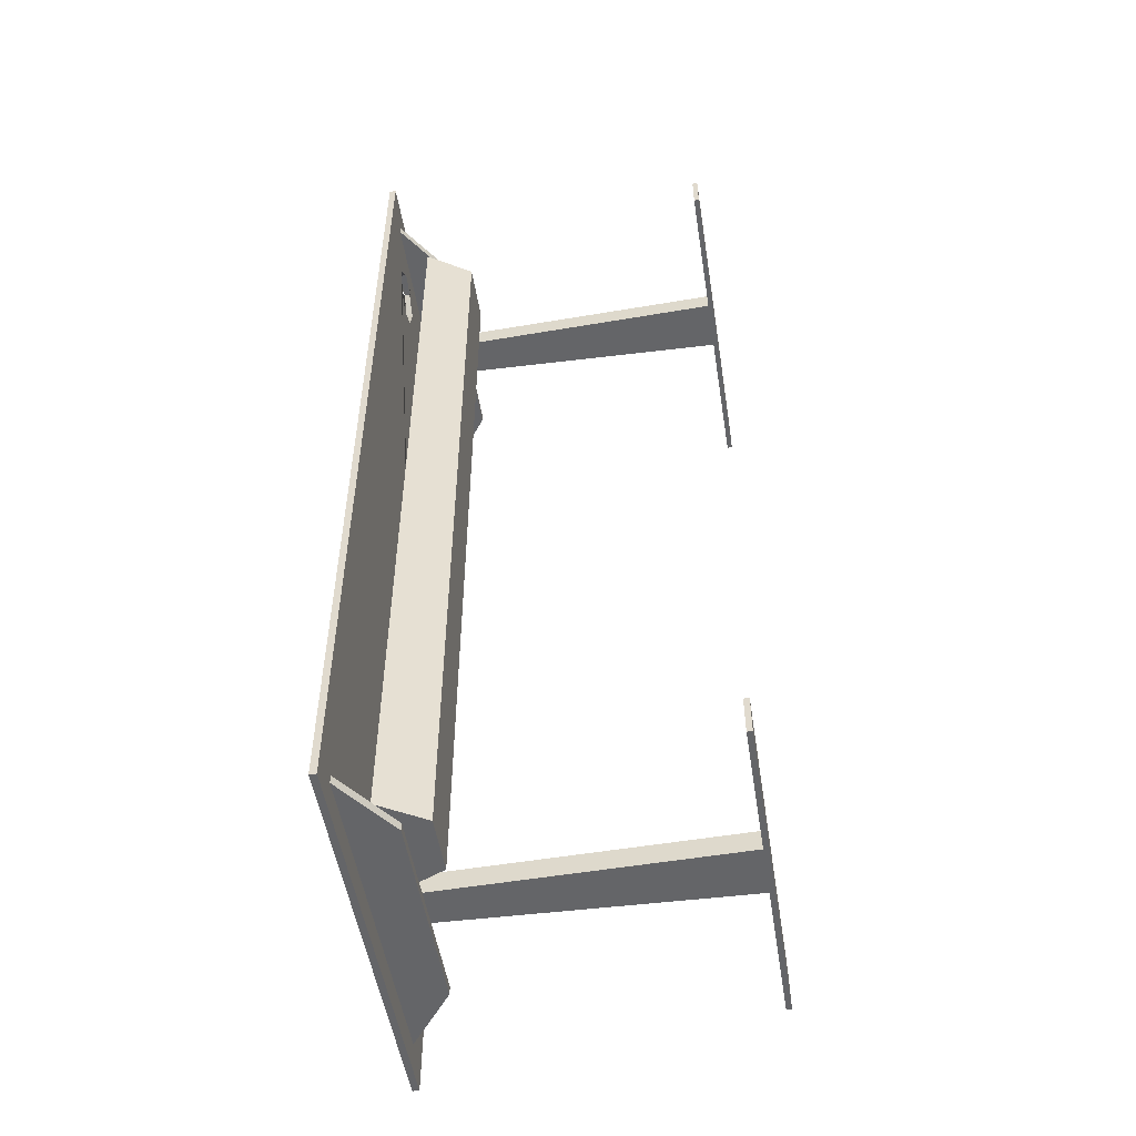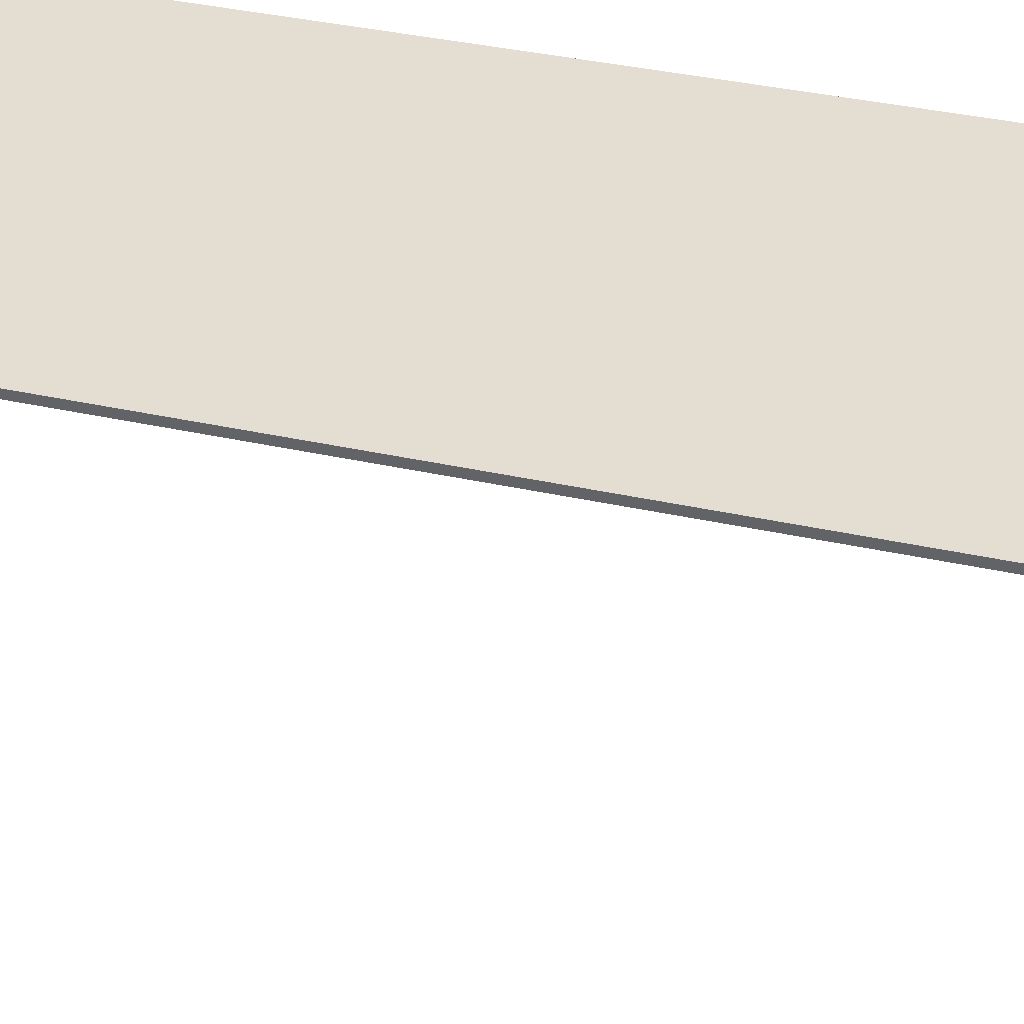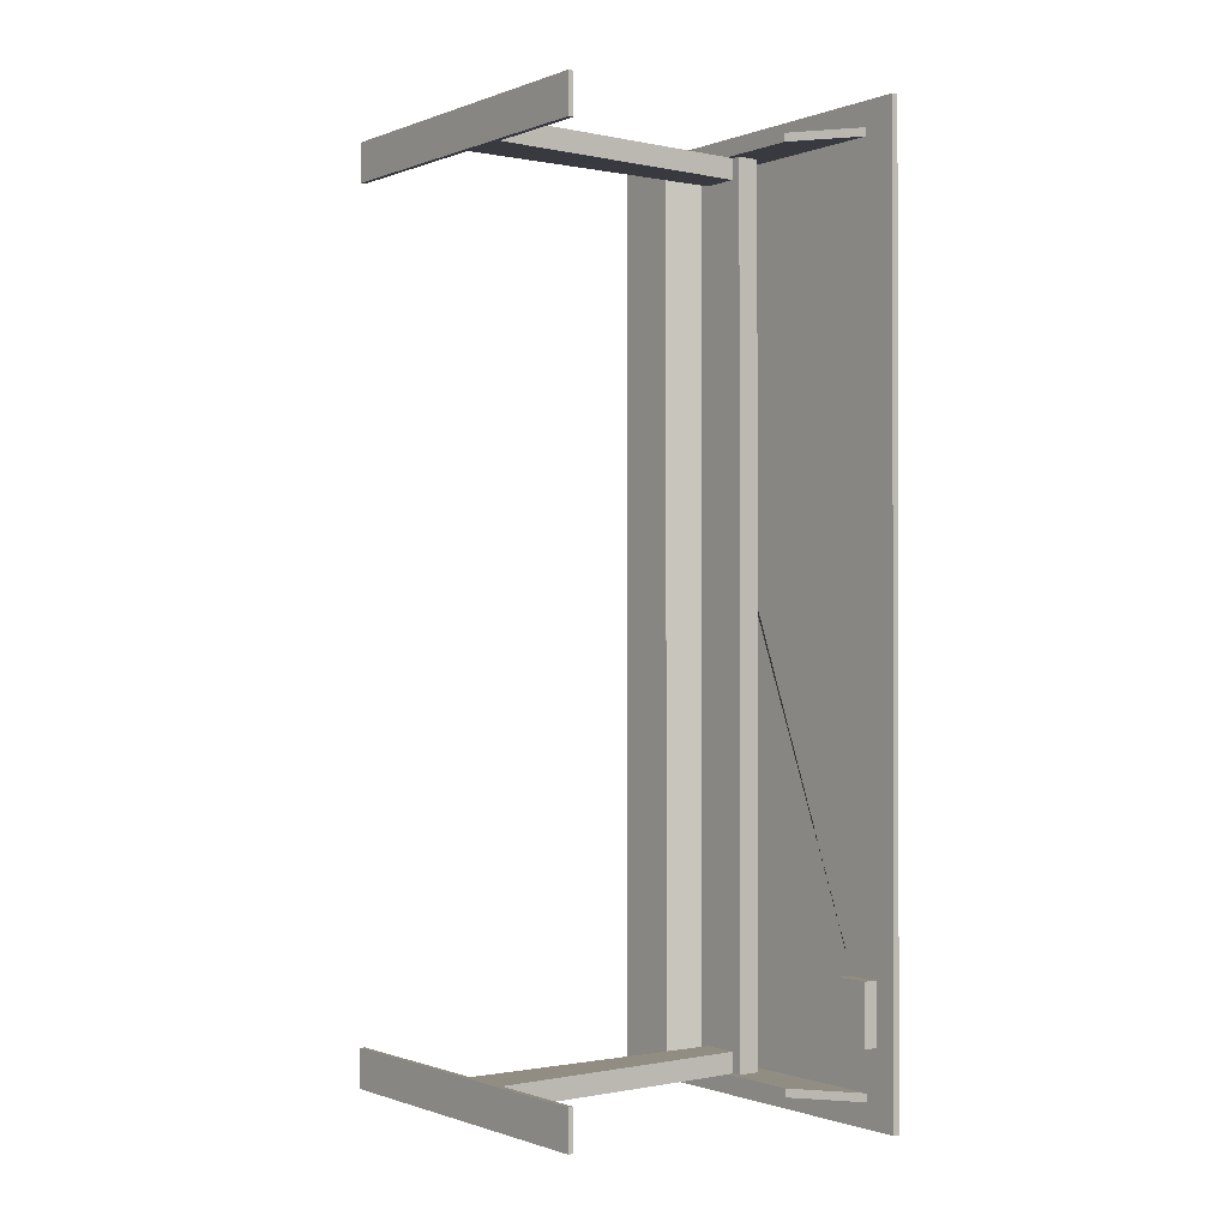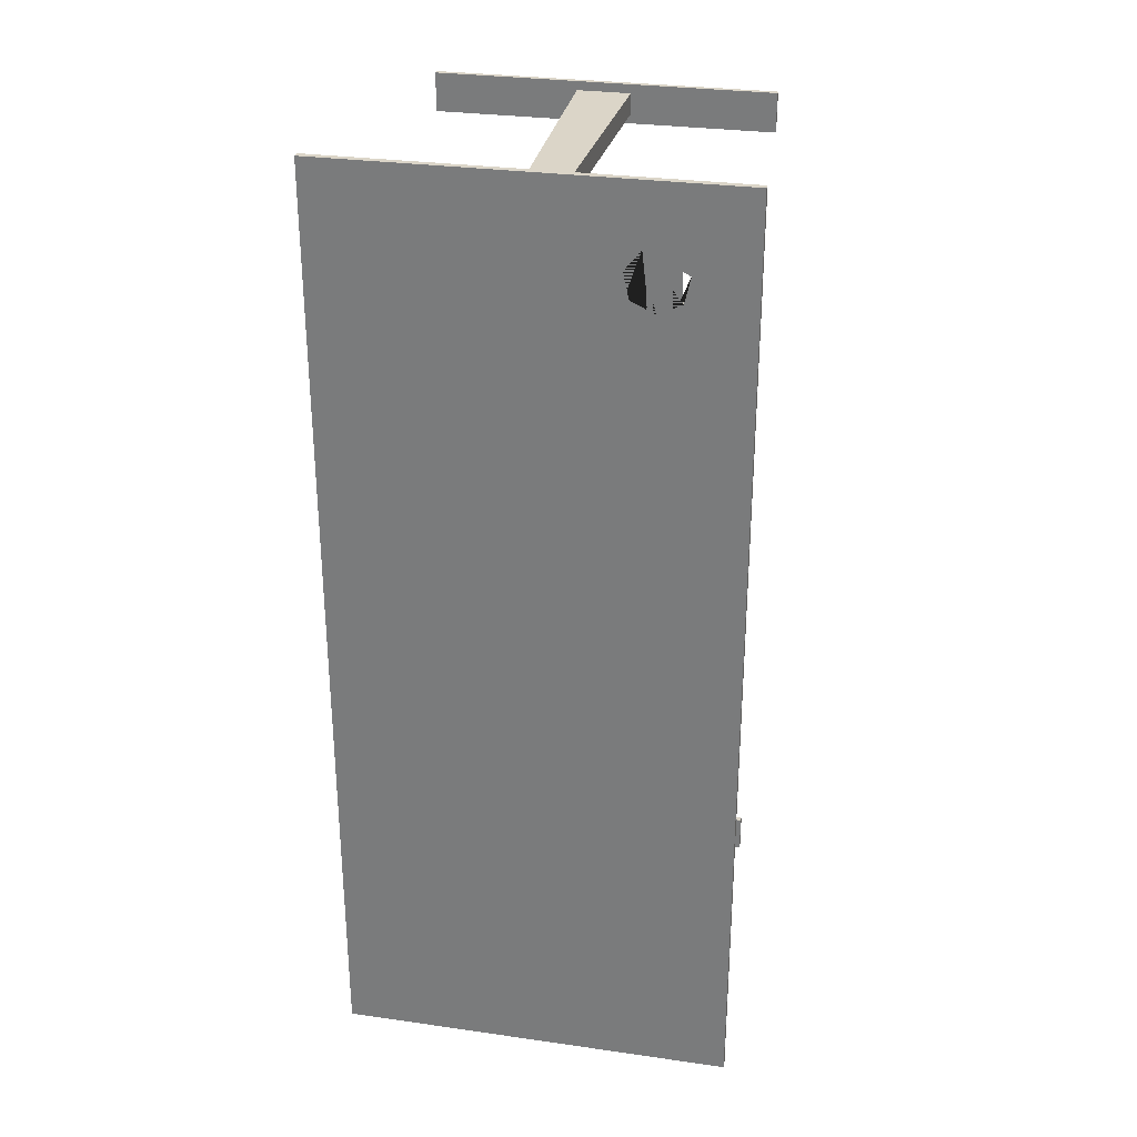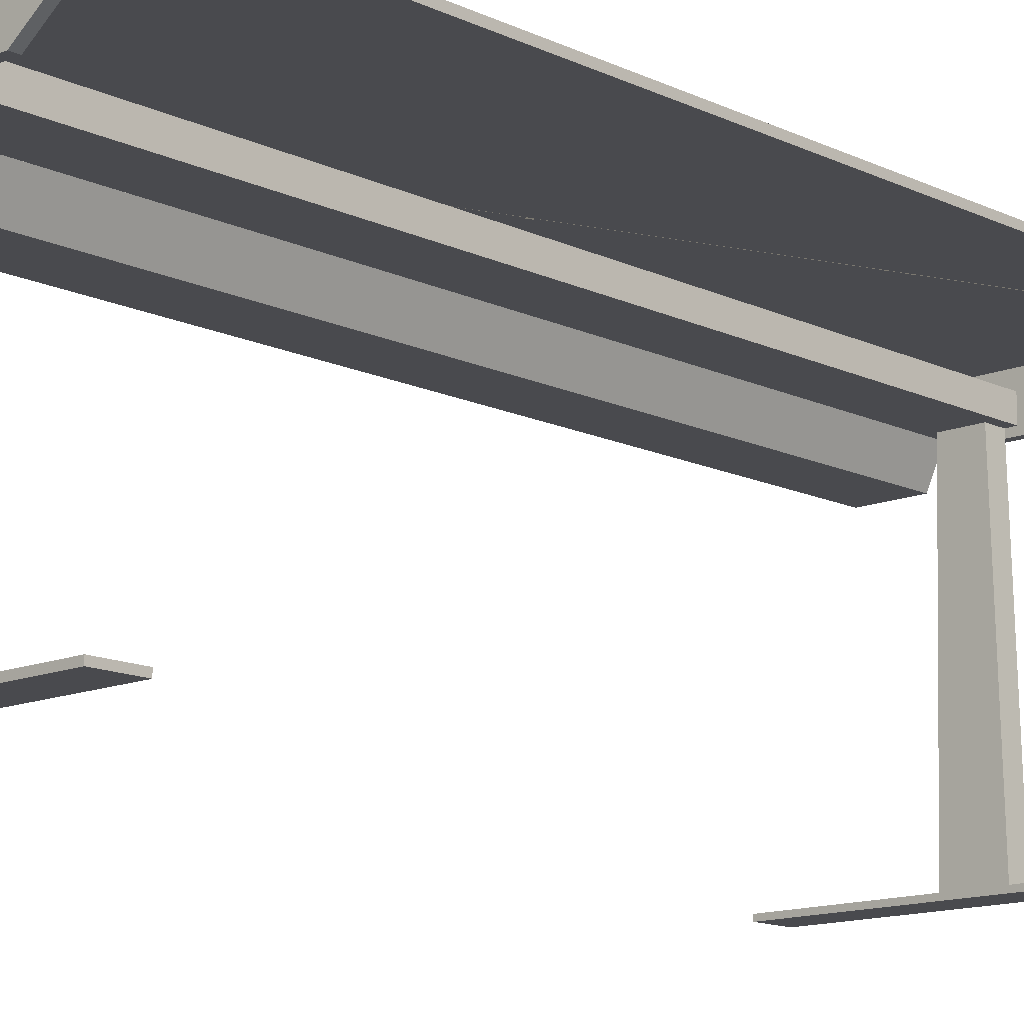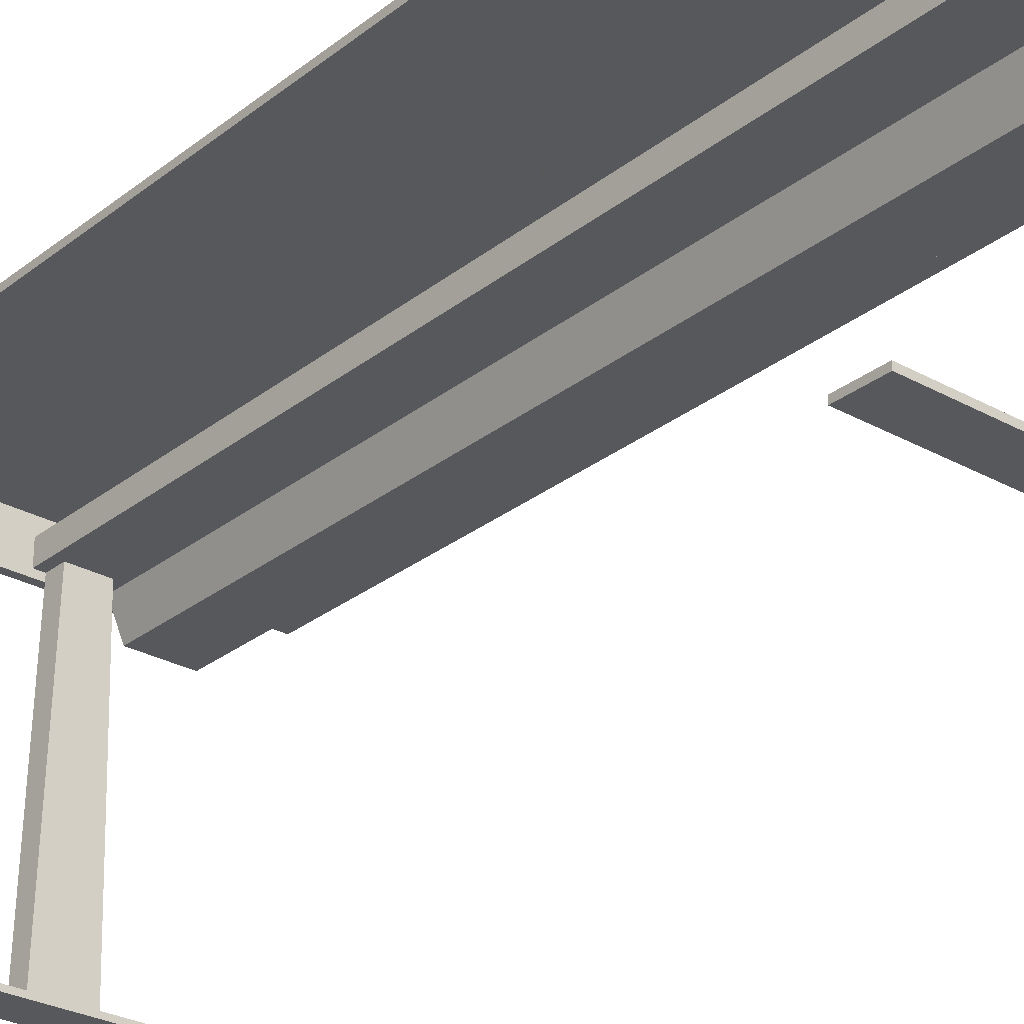
<metadata>
{"format":"obj","ext":"obj","renderer":"f3d","projection":"perspective","resolution":1024,"background":"white","views":[{"elev":-51.5,"azim":-81.0,"up":"+Z"},{"elev":36.1,"azim":106.4,"up":"+Y"},{"elev":-0.7,"azim":53.3,"up":"+Z"},{"elev":29.6,"azim":-168.2,"up":"+Z"},{"elev":-13.4,"azim":43.0,"up":"+Y"},{"elev":-28.1,"azim":139.7,"up":"+Y"}]}
</metadata>
<code>
o Cube.002_Cube.004
v -1.14 -0.09355 -3.026
v -1.14 -0.09355 -2.764
v 1.14 -0.09355 -3.026
v 1.14 -0.09355 -2.764
v -1.14 -0.05861 -3.026
v -1.14 -0.05861 -2.764
v 1.14 -0.05861 -3.026
v 1.14 -0.05861 -2.764
v -1.14 -0.09355 2.764
v -1.14 -0.09355 3.026
v 1.14 -0.09355 2.764
v 1.14 -0.09355 3.026
v -1.14 -0.05861 2.764
v -1.14 -0.05861 3.026
v 1.14 -0.05861 2.764
v 1.14 -0.05861 3.026
f 3 7 8 4
f 2 1 3 4
f 1 5 7 3
f 4 8 6 2
f 6 8 7 5
f 2 6 5 1
f 11 15 16 12
f 10 9 11 12
f 9 13 15 11
f 12 16 14 10
f 14 16 15 13
f 10 14 13 9
o Cube.001
v -0.1795 -0.05711 -2.824
v -0.1274 1.943 -2.824
v -0.1795 -0.05711 -2.966
v -0.1274 1.943 -2.966
v 0.1795 -0.05711 -2.824
v 0.1274 1.943 -2.824
v 0.1795 -0.05711 -2.966
v 0.1274 1.943 -2.966
v -0.1795 -0.05711 2.966
v -0.1274 1.943 2.966
v -0.1795 -0.05711 2.824
v -0.1274 1.943 2.824
v 0.1795 -0.05711 2.966
v 0.1274 1.943 2.966
v 0.1795 -0.05711 2.824
v 0.1274 1.943 2.824
f 18 20 19 17
f 20 24 23 19
f 24 22 21 23
f 22 18 17 21
f 26 28 27 25
f 28 32 31 27
f 32 30 29 31
f 30 26 25 29
o Cube
v -0.1274 1.943 -2.824
v -0.1274 1.943 -2.966
v 0.1274 1.943 -2.824
v 0.1274 1.943 -2.966
v -0.1274 1.943 2.966
v -0.1274 1.943 2.824
v 0.1274 1.943 2.966
v 0.1274 1.943 2.824
v -0.1957 2.091 2.965
v -0.1957 1.94 2.965
v -0.1957 2.091 -2.965
v -0.1957 1.94 -2.965
v 0.1957 2.091 2.965
v 0.1957 1.94 2.965
v 0.1957 2.091 -2.965
v 0.1957 1.94 -2.965
v -0.8696 2.031 2.965
v -0.6862 1.722 2.965
v -0.8696 2.031 -2.965
v -0.6862 1.722 -2.965
v -0.2949 2.031 2.965
v -0.2949 1.722 2.965
v -0.2949 2.031 -2.965
v -0.2949 1.722 -2.965
v -1.114 2.197 2.965
v 1.114 2.197 2.965
v 0.6964 1.893 2.965
v -1.114 2.197 3.022
v -0.6964 1.893 3.022
v -0.6964 1.893 2.965
v 0.6964 1.893 3.022
v 1.114 2.197 3.022
v -1.114 2.197 -3.022
v -0.6964 1.893 -3.022
v 1.114 2.197 -3.022
v 0.6964 1.893 -3.022
v -1.114 2.197 -2.965
v -0.6964 1.893 -2.965
v 0.6964 1.893 -2.965
v 1.114 2.197 -2.965
v 0.9568 2.101 -2.258
v 0.9568 2.101 -2.673
v 1.197 2.101 -2.258
v 1.197 2.101 -2.673
v 1.347 2.198 -3.188
v 1.347 2.198 3.188
v -1.347 2.198 3.188
v -1.347 2.198 -3.188
v 1.347 2.242 -3.188
v 1.347 2.242 3.188
v -1.347 2.242 3.188
v -1.347 2.242 -3.188
v -0.5951 2.242 2.471
v -0.5561 2.242 2.642
v -0.7528 2.242 2.395
v -0.6653 2.242 2.778
v -0.8404 2.242 2.778
v -0.9496 2.242 2.642
v -0.9106 2.242 2.471
v -0.5951 2.198 2.471
v -0.5561 2.198 2.642
v -0.6653 2.198 2.778
v -0.7528 2.198 2.395
v -0.8404 2.198 2.778
v -0.9106 2.198 2.471
v -0.9496 2.198 2.642
v 1.197 2.198 -2.673
v 1.197 2.198 -2.258
v 0.9568 2.198 -2.673
v 0.9568 2.198 -2.258
f 35 33 34 36
f 39 37 38 40
f 42 41 43 44
f 44 43 47 48
f 48 47 45 46
f 46 45 41 42
f 41 45 47 43
f 46 42 44 48
f 50 49 51 52
f 52 51 55 56
f 56 54 53 55
f 54 53 49 50
f 49 53 55 51
f 54 50 52 56
f 55 44 56
f 41 53 54 42
f 43 44 55
f 54 56 44 42
f 99 101 102 100
f 68 66 65 67
f 71 72 69 70
f 67 72 71 68
f 68 71 70 66
f 66 70 69 65
f 65 69 72 67
f 73 74 76 75
f 77 81 82 78
f 78 82 83 79
f 79 83 84 80
f 81 77 80 84
f 79 98 96 94 93 78
f 88 89 90 83 82 81 84 91 87 85 86
f 95 87 91 97
f 93 86 85 92
f 96 89 88 94
f 92 85 87 95
f 94 88 86 93
f 83 90 91 84
f 98 90 89 96
f 97 91 90 98
f 77 78 93 92 95 97 98 79 80
f 74 101 99 76
f 102 101 74 73
f 100 102 73 75
f 53 41 43 55
f 59 62 57 58
f 63 64 60 61
f 58 64 63 59
f 59 63 61 62
f 62 61 60 57
f 57 60 64 58
f 76 99 100 75

</code>
